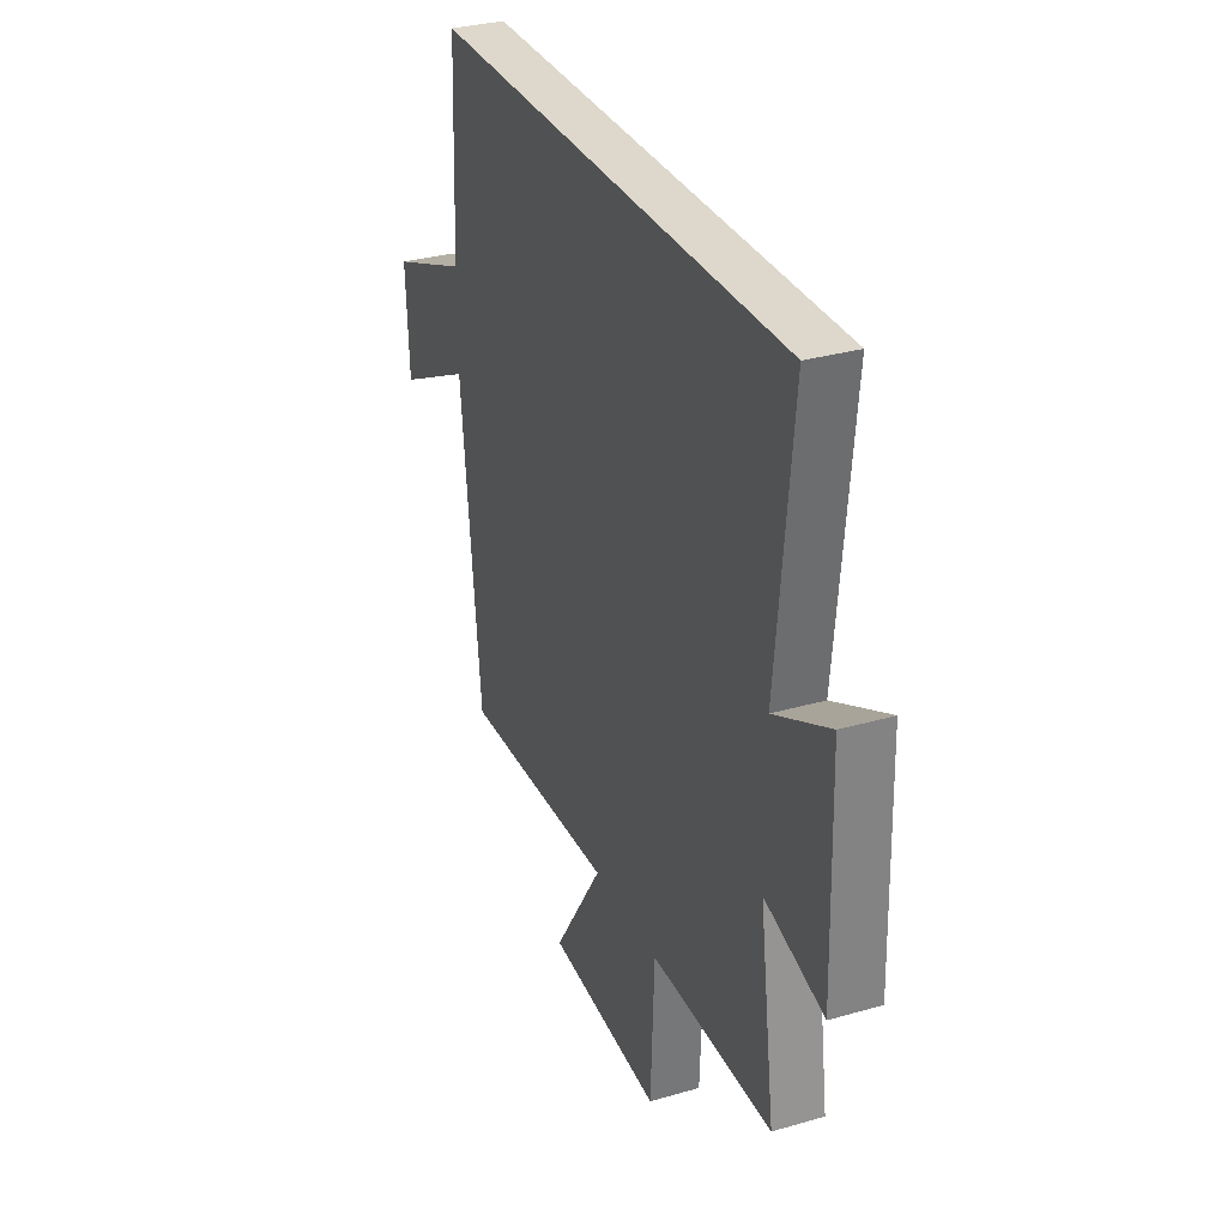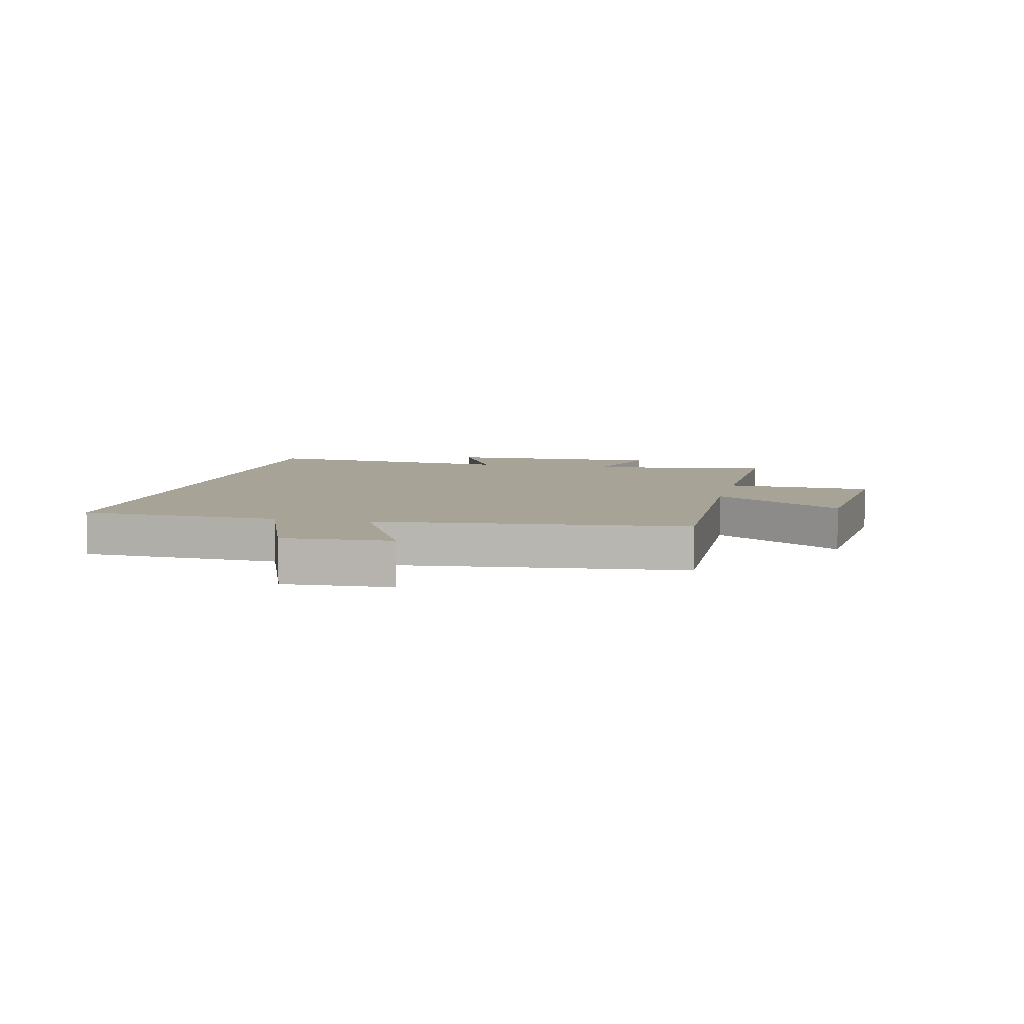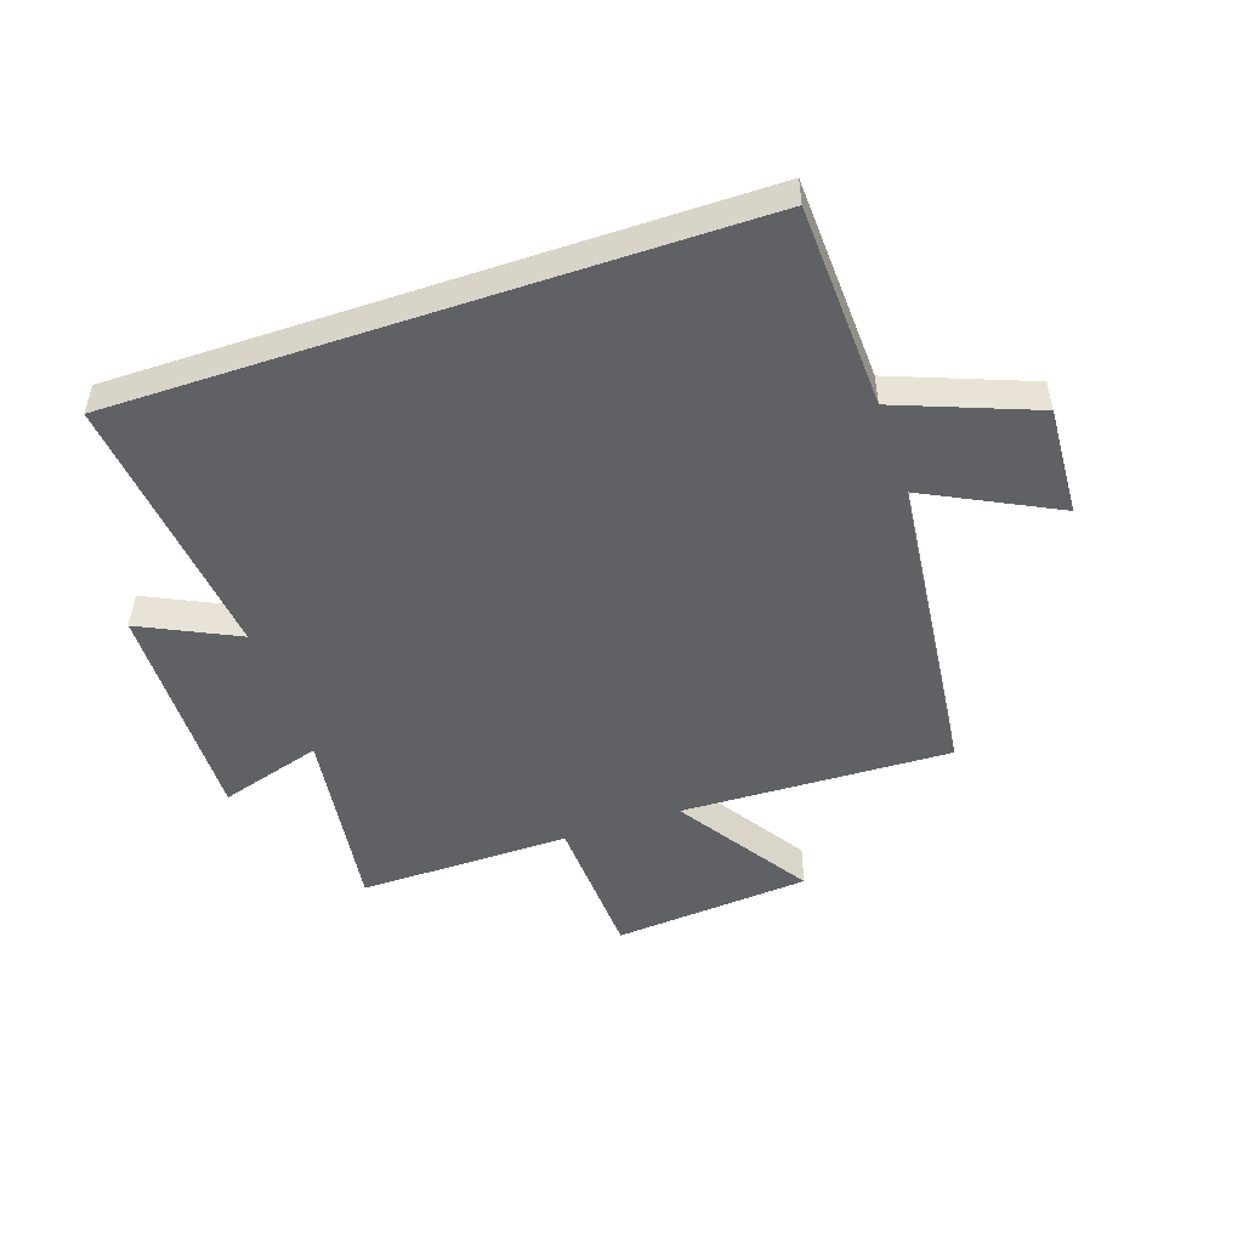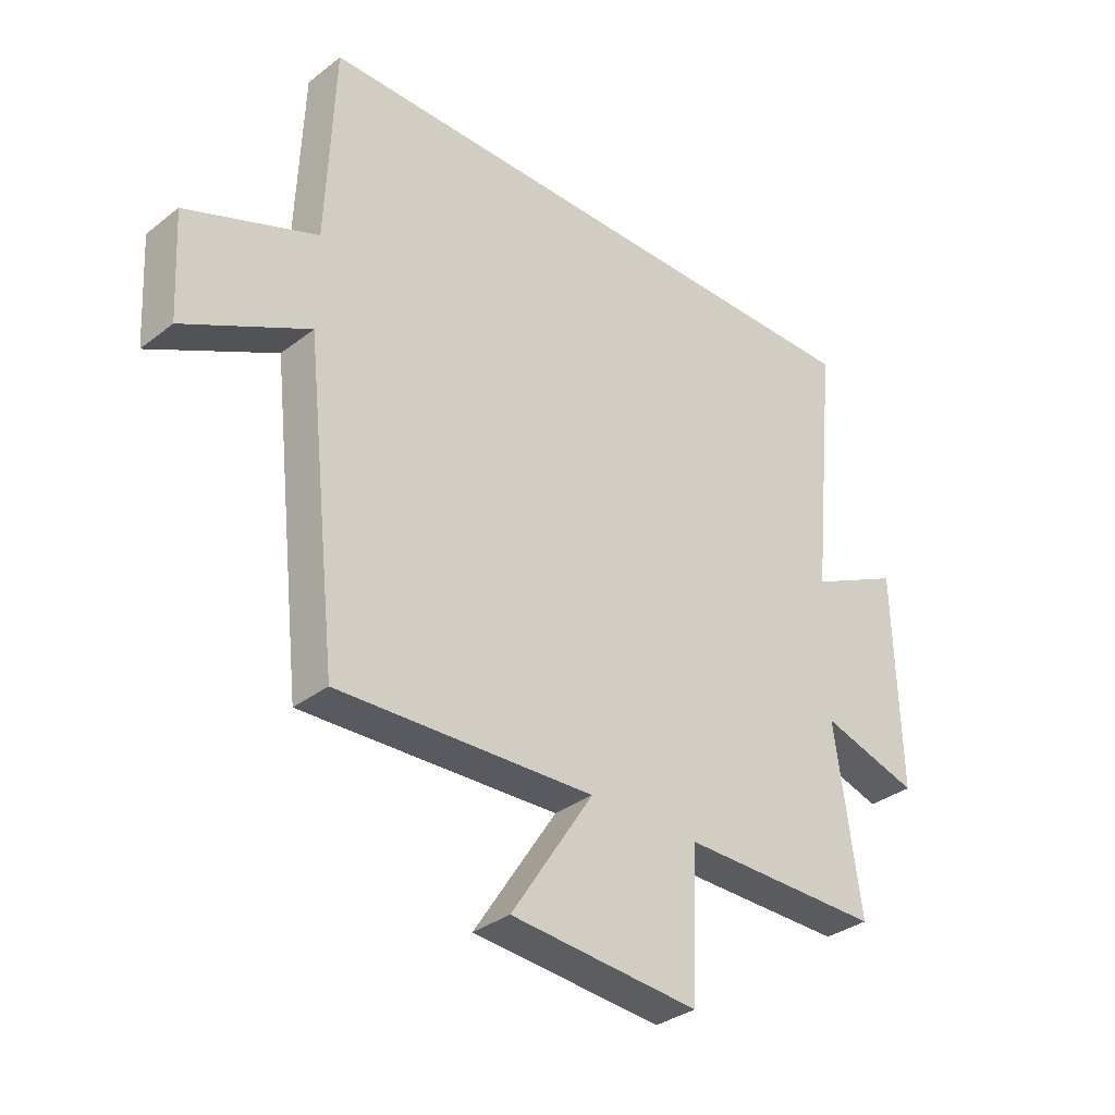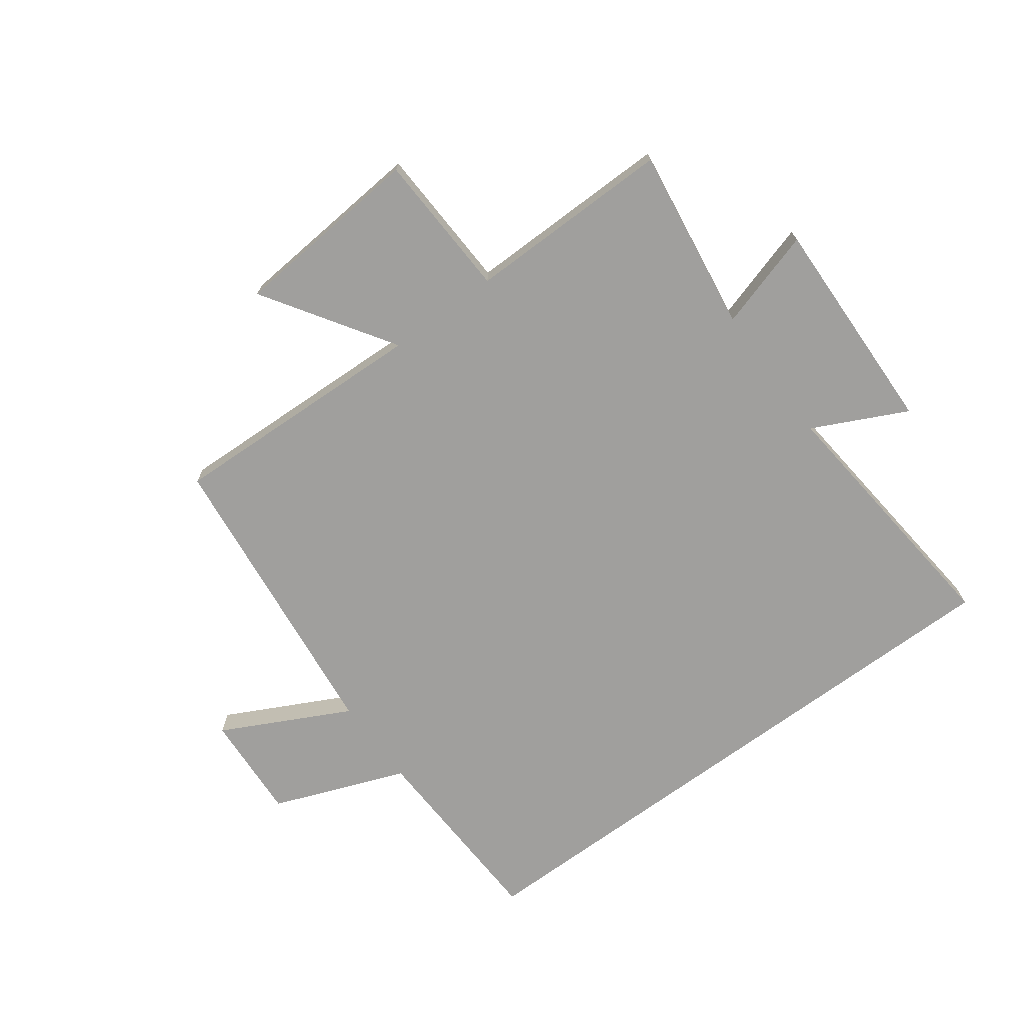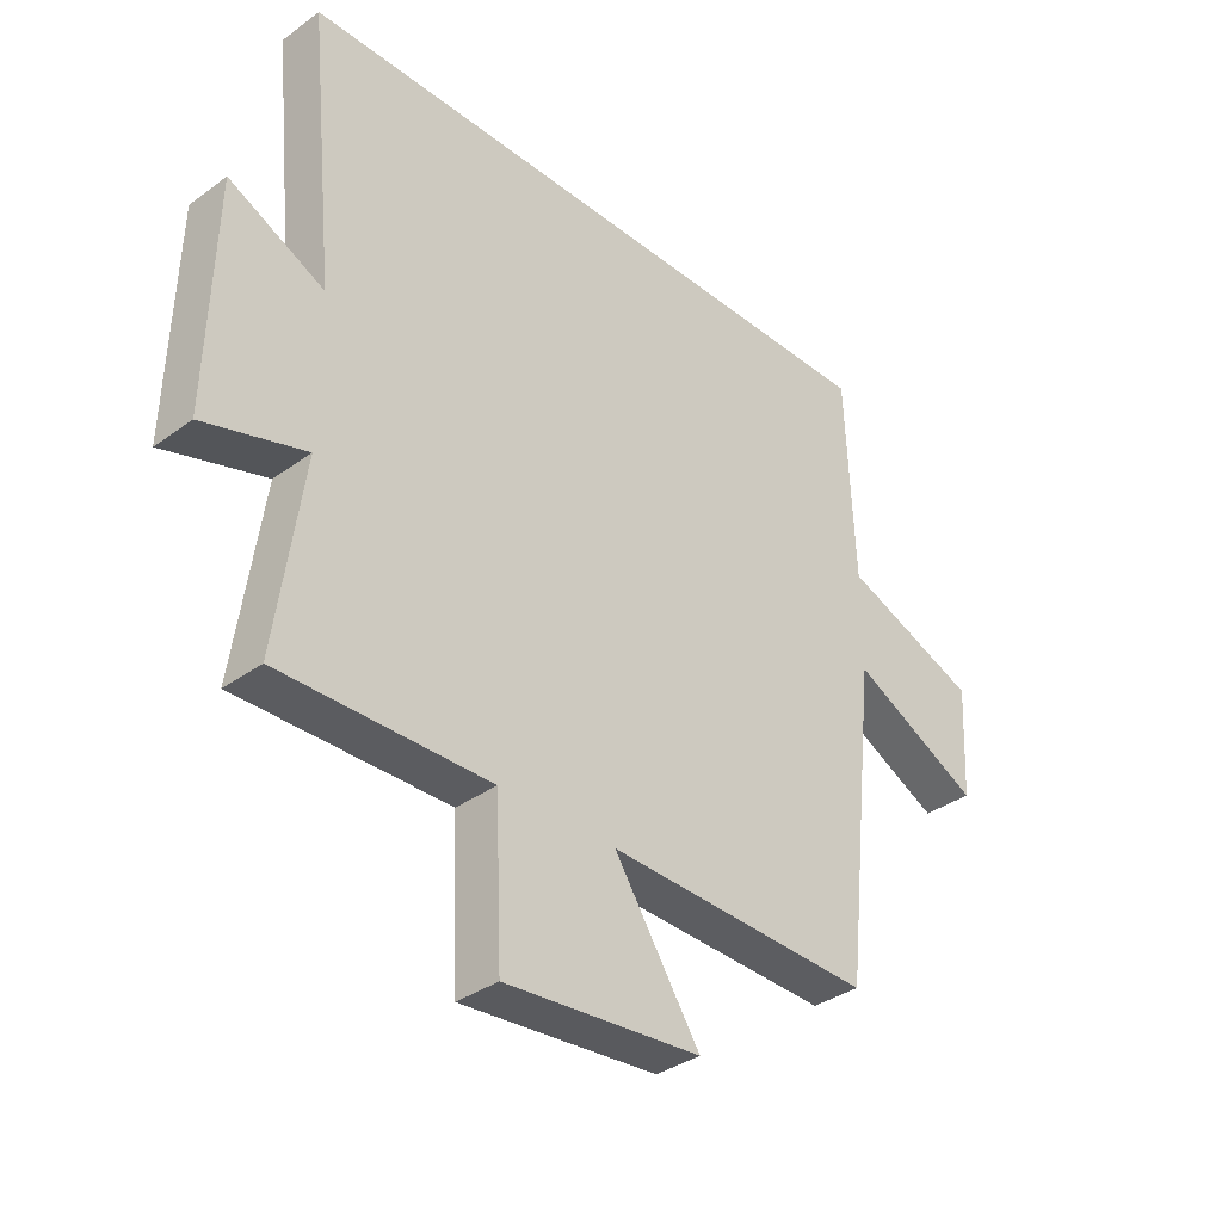
<metadata>
{"format":"obj","ext":"obj","renderer":"f3d","projection":"perspective","resolution":1024,"background":"white","views":[{"elev":31.3,"azim":-112.3,"up":"+Z"},{"elev":6.7,"azim":103.1,"up":"+Y"},{"elev":-49.6,"azim":18.7,"up":"+Y"},{"elev":-33.4,"azim":136.5,"up":"+Z"},{"elev":-71.3,"azim":-143.7,"up":"+Y"},{"elev":-35.5,"azim":-46.2,"up":"+Z"}]}
</metadata>
<code>
v -0.545 0.07 0.5
v 0.486 0.07 0.5
v 0.5 0.07 0.163
v 0.726 0.07 0.076
v 0.716 0.07 -0.106
v 0.5 0.07 0.003
v 0.443 0.07 -0.515
v -0.001 0.07 -0.5
v 0.142 0.07 -0.719
v -0.184 0.07 -0.747
v -0.195 0.07 -0.5
v -0.544 0.07 -0.504
v -0.5 0.07 -0.191
v -0.669 0.07 -0.242
v -0.659 0.07 0.132
v -0.5 0.07 0.055
v -0.545 0 0.5
v 0.486 0 0.5
v 0.5 0 0.163
v 0.726 0 0.076
v 0.716 0 -0.106
v 0.5 0 0.003
v 0.443 0 -0.515
v -0.001 0 -0.5
v 0.142 0 -0.719
v -0.184 0 -0.747
v -0.195 0 -0.5
v -0.544 0 -0.504
v -0.5 0 -0.191
v -0.669 0 -0.242
v -0.659 0 0.132
v -0.5 0 0.055
f 13 14 15 16
f 11 12 13
f 11 13 16
f 8 9 10 11
f 8 11 16 1
f 6 7 8 1
f 3 4 5 6
f 1 2 3 6
f 32 31 30 29
f 29 28 27
f 32 29 27
f 27 26 25 24
f 17 32 27 24
f 17 24 23 22
f 22 21 20 19
f 22 19 18 17
f 1 17 18 2
f 2 18 19 3
f 3 19 20 4
f 4 20 21 5
f 5 21 22 6
f 6 22 23 7
f 7 23 24 8
f 8 24 25 9
f 9 25 26 10
f 10 26 27 11
f 11 27 28 12
f 12 28 29 13
f 13 29 30 14
f 14 30 31 15
f 15 31 32 16
f 16 32 17 1

</code>
